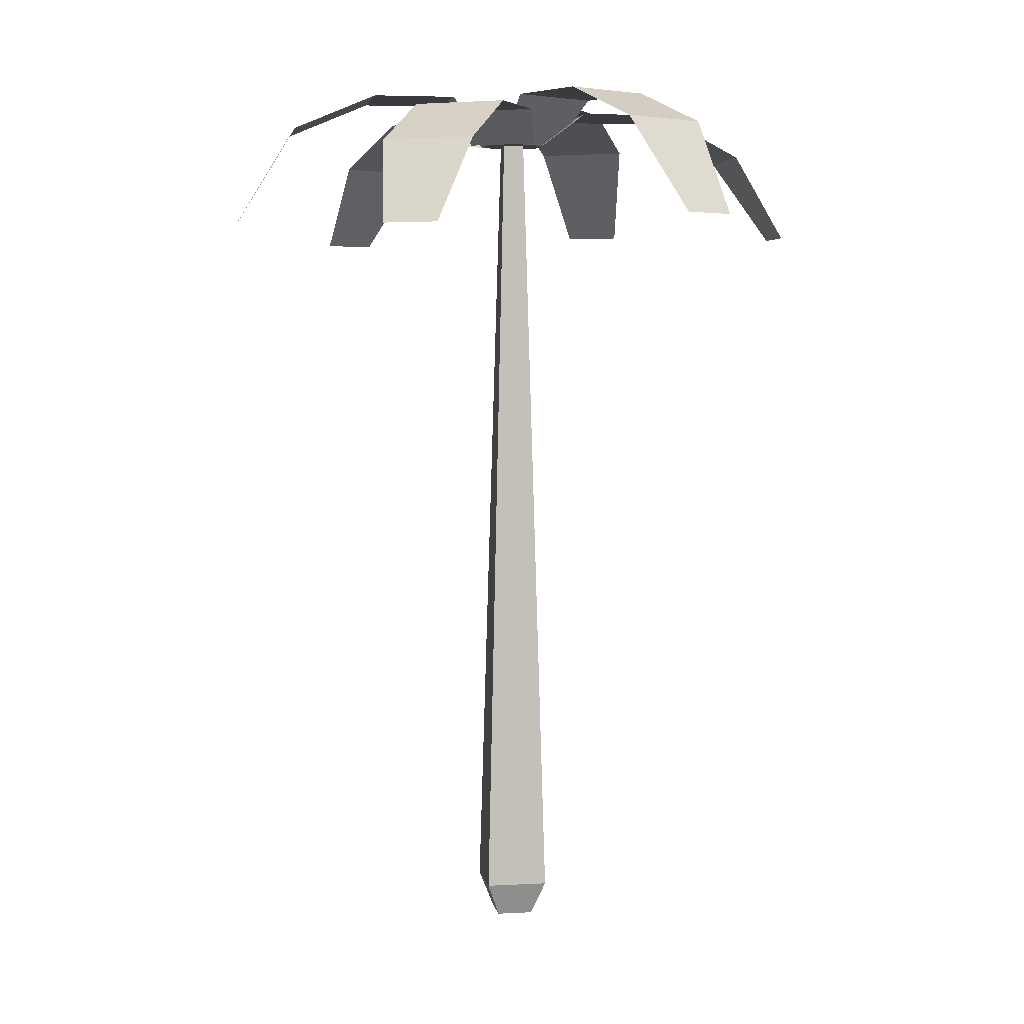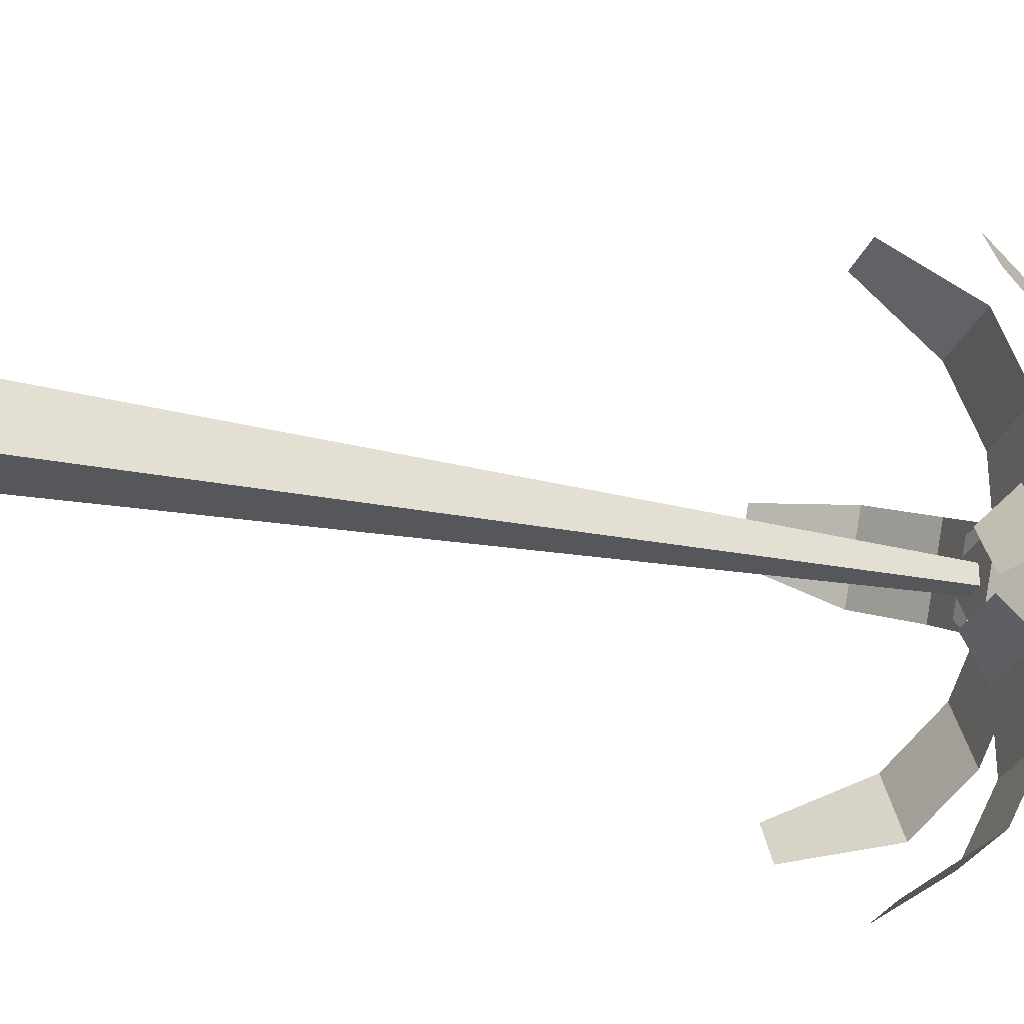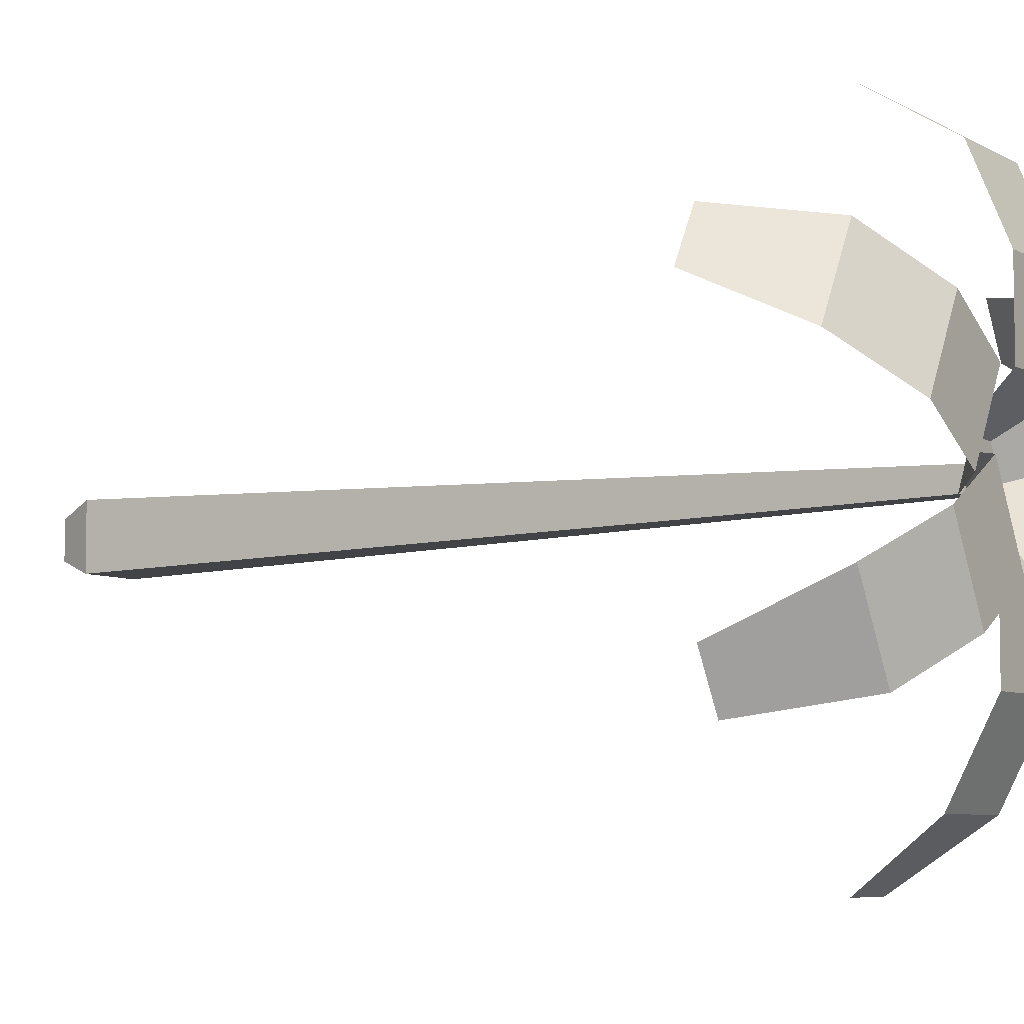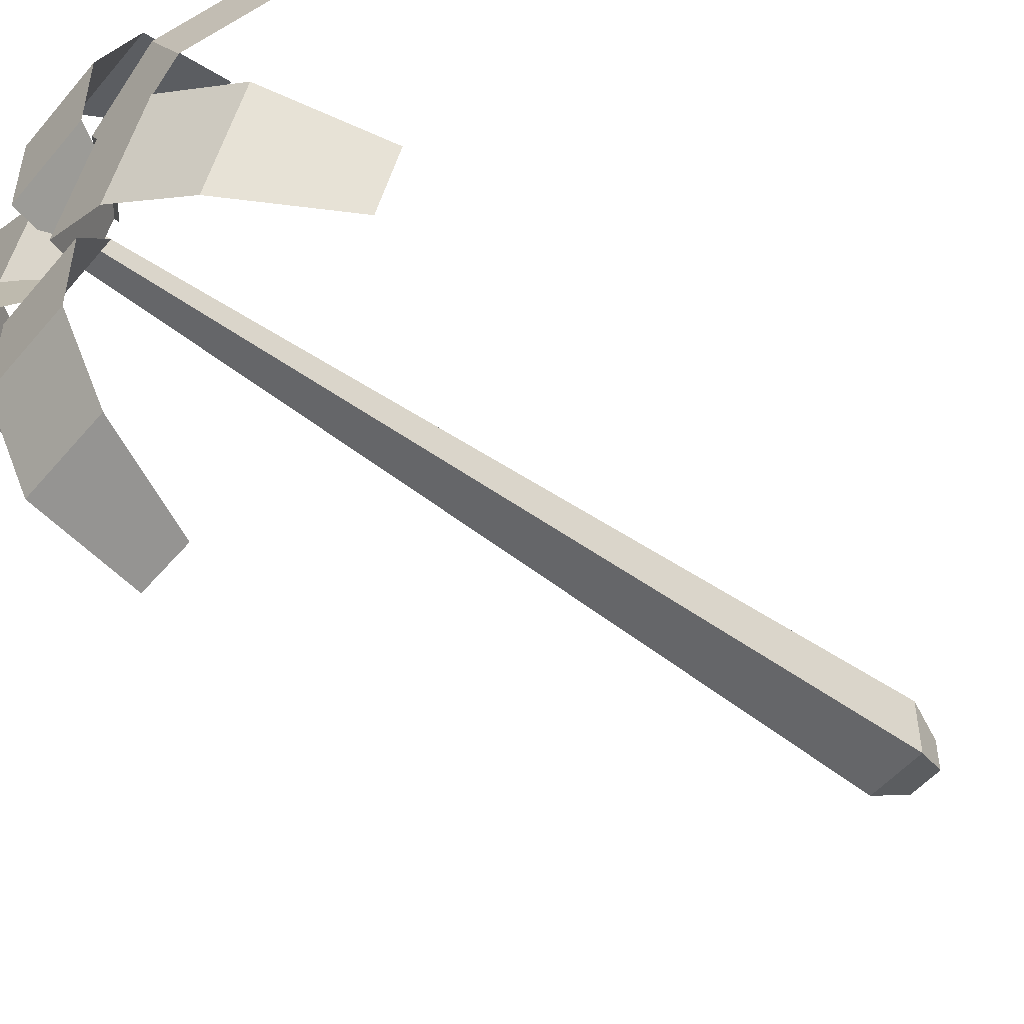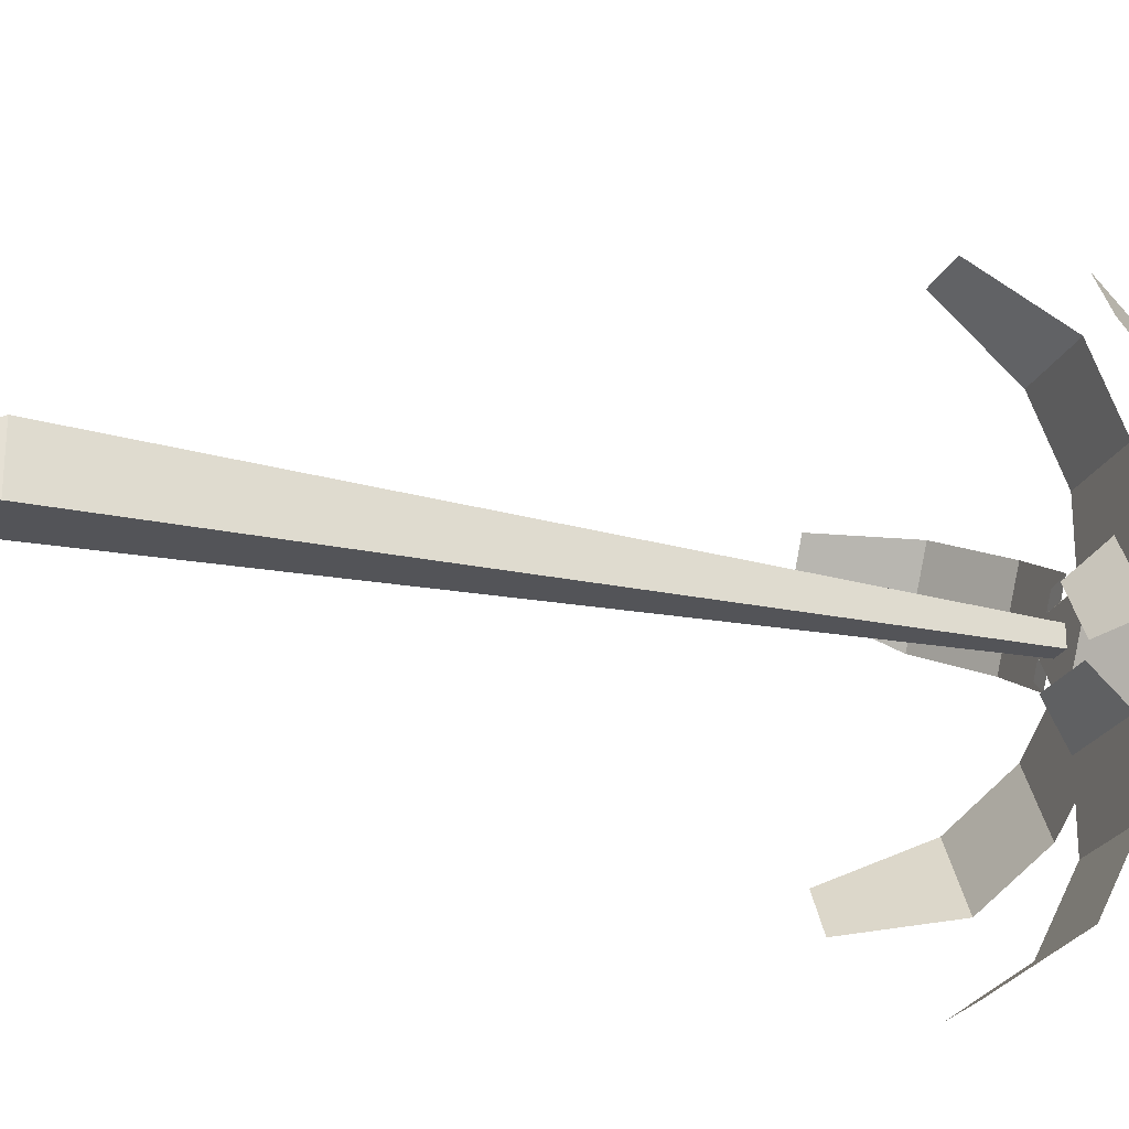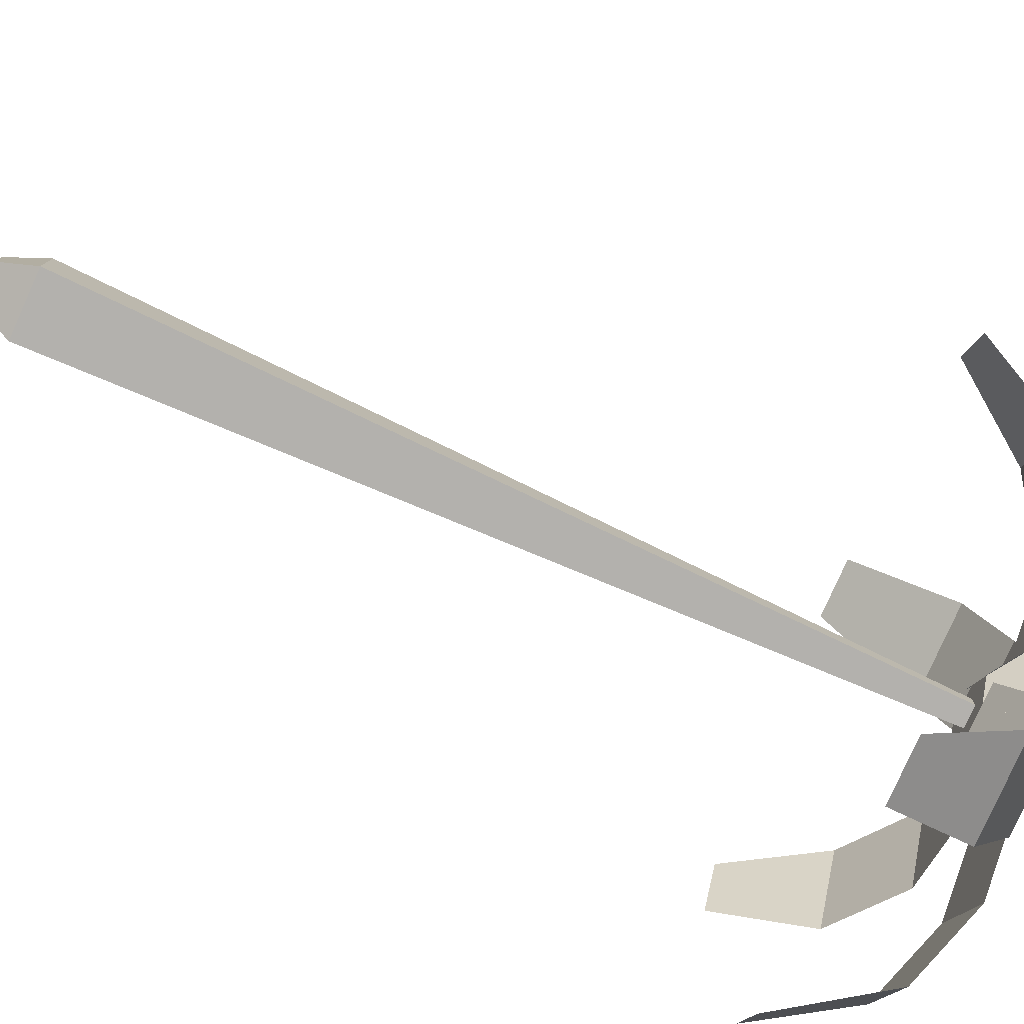
<metadata>
{"format":"obj","ext":"obj","renderer":"f3d","projection":"perspective","resolution":1024,"background":"white","views":[{"elev":4.5,"azim":80.3,"up":"+Y"},{"elev":-27.9,"azim":72.6,"up":"+Z"},{"elev":-6.3,"azim":122.4,"up":"+Z"},{"elev":-51.1,"azim":-128.6,"up":"+Z"},{"elev":-24.3,"azim":69.4,"up":"+Z"},{"elev":-79.7,"azim":65.8,"up":"+Z"}]}
</metadata>
<code>
o tree_palm
v 0.05382 0.06036 0.05382
v -0.031 -0 0.031
v 0.031 -0 0.031
v -0.05382 0.06036 0.05382
v 0.031 0 -0.031
v 0.05382 0.06036 -0.05382
v -0.031 0 -0.031
v 0.01779 1.435 -0.01779
v 0.01779 1.435 0.01779
v -0.01779 1.435 -0.01779
v -0.05382 0.06036 -0.05382
v -0.01779 1.435 0.01779
v 0.2677 1.489 0.061
v 0.3109 1.414 0.2731
v 0.392 1.414 0.1327
v 0.1867 1.489 0.2014
v -0 1.435 -0.05
v 0.02887 1.435 -0.05
v -0.02887 1.435 -0.05
v -0.02887 1.435 0.05
v -0.0433 1.435 0.025
v -0.0433 1.435 -0.025
v -0.05774 1.435 0
v 0.02887 1.435 0.05
v 0.0433 1.435 -0.025
v 0.0433 1.435 0.025
v 0.05774 1.435 0
v 0 1.435 0.05
v 0.07369 1.435 -0.02764
v 0.06408 1.489 0.1306
v 0.1451 1.489 -0.009792
v 0.01291 1.435 0.07764
v -0.08104 1.414 -0.4058
v 0.03884 1.269 -0.5064
v -0.05841 1.269 -0.5064
v 0.08104 1.414 -0.4058
v 0.08104 1.489 -0.2624
v -0.08104 1.489 -0.2624
v -0.3109 1.454 -0.2731
v -0.2677 1.515 -0.061
v -0.1867 1.515 -0.2014
v -0.392 1.454 -0.1327
v -0.08104 1.489 -0.1208
v 0.06078 1.435 -0.05
v 0.08104 1.489 -0.1208
v -0.06078 1.435 -0.05
v 0.1867 1.515 -0.2014
v 0.1451 1.515 0.009792
v 0.2677 1.515 -0.061
v 0.06408 1.515 -0.1306
v 0.08104 1.515 0.2624
v -0.08104 1.454 0.4058
v 0.08104 1.454 0.4058
v -0.08104 1.515 0.2624
v 0.3109 1.454 -0.2731
v 0.392 1.454 -0.1327
v -0.1451 1.515 0.009792
v -0.06408 1.515 -0.1306
v -0.03884 1.29 0.5064
v 0.05841 1.29 0.5064
v 0.1118 1.477 0.01811
v 0.04023 1.477 -0.1059
v 0.4677 1.269 0.2026
v 0.4191 1.269 0.2868
v -0.0716 1.477 0.08779
v 0.0716 1.477 0.08779
v -0.08104 1.515 0.1208
v 0.08104 1.515 0.1208
v -0.06408 1.489 0.1306
v -0.01291 1.435 0.07764
v -0.07369 1.435 -0.02764
v -0.1451 1.489 -0.009791
v -0.2677 1.489 0.061
v -0.3109 1.414 0.2731
v -0.1867 1.489 0.2014
v -0.392 1.414 0.1327
v -0.458 1.269 0.2196
v -0.4093 1.269 0.3038
v -0.04023 1.477 -0.1059
v -0.1118 1.477 0.01811
v -0.4677 1.29 -0.2026
v -0.4191 1.29 -0.2868
v 0.458 1.29 -0.2196
v 0.4093 1.29 -0.3038
f 1 2 3
f 2 1 4
f 1 5 6
f 5 1 3
f 2 5 3
f 5 2 7
f 8 1 6
f 1 8 9
f 4 10 11
f 10 4 12
f 11 5 7
f 5 11 6
f 9 4 1
f 4 9 12
f 10 6 11
f 6 10 8
f 7 4 11
f 4 7 2
f 13 14 15
f 14 13 16
f 10 9 8
f 9 10 12
f 8 17 10
f 17 8 18
f 9 18 8
f 10 17 19
f 10 19 12
f 12 19 20
f 20 19 21
f 21 19 22
f 21 22 23
f 24 18 9
f 24 25 18
f 26 25 24
f 25 26 27
f 24 9 28
f 28 9 12
f 28 12 20
f 29 30 31
f 30 29 27
f 30 27 26
f 30 26 32
f 32 26 24
f 33 34 35
f 34 33 36
f 31 16 13
f 16 31 30
f 33 37 36
f 37 33 38
f 39 40 41
f 40 39 42
f 43 44 45
f 44 43 18
f 18 43 17
f 17 43 19
f 19 43 46
f 47 48 49
f 48 47 50
f 51 52 53
f 52 51 54
f 55 49 56
f 49 55 47
f 41 57 58
f 57 41 40
f 53 59 60
f 59 53 52
f 50 61 48
f 61 50 27
f 27 50 62
f 27 62 25
f 25 62 18
f 14 63 15
f 63 14 64
f 65 28 20
f 28 65 24
f 24 65 66
f 66 65 67
f 66 67 68
f 20 69 70
f 69 20 21
f 69 21 23
f 69 23 71
f 69 71 72
f 73 74 75
f 74 73 76
f 77 74 76
f 74 77 78
f 79 22 19
f 22 79 58
f 22 58 23
f 23 58 80
f 80 58 57
f 72 75 69
f 75 72 73
f 38 45 37
f 45 38 43
f 68 54 51
f 54 68 67
f 81 39 82
f 39 81 42
f 55 83 84
f 83 55 56

</code>
